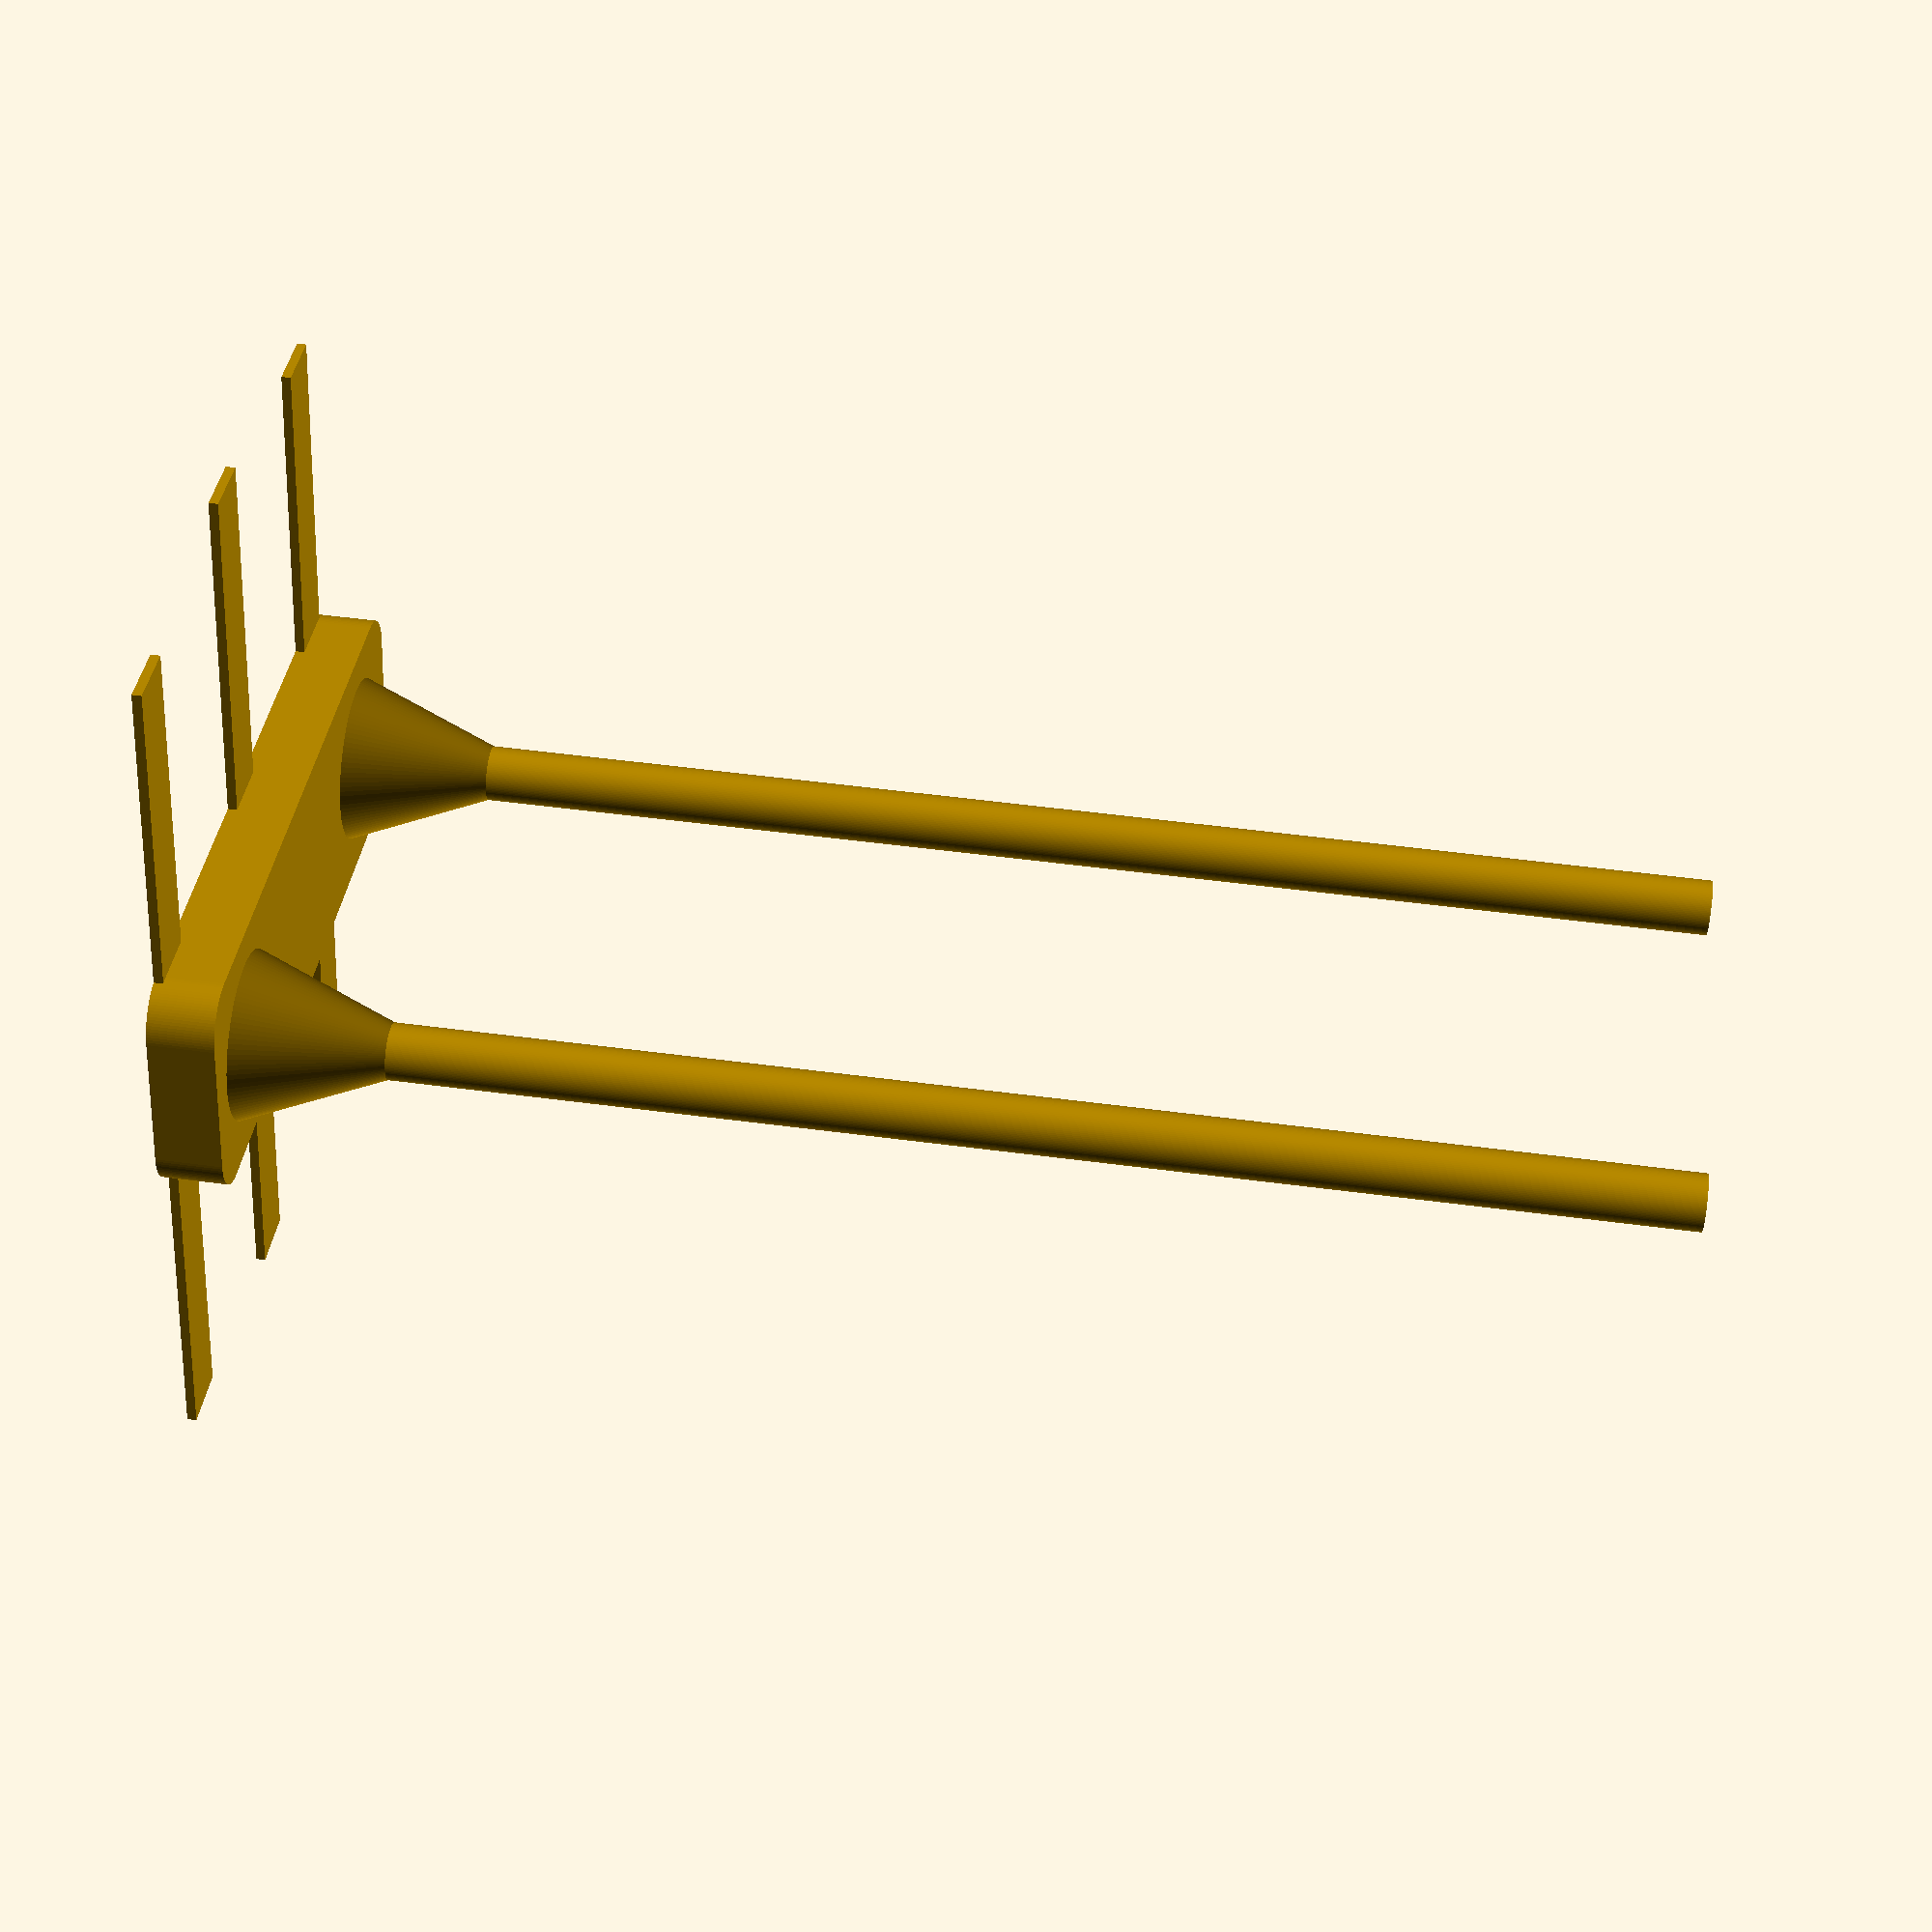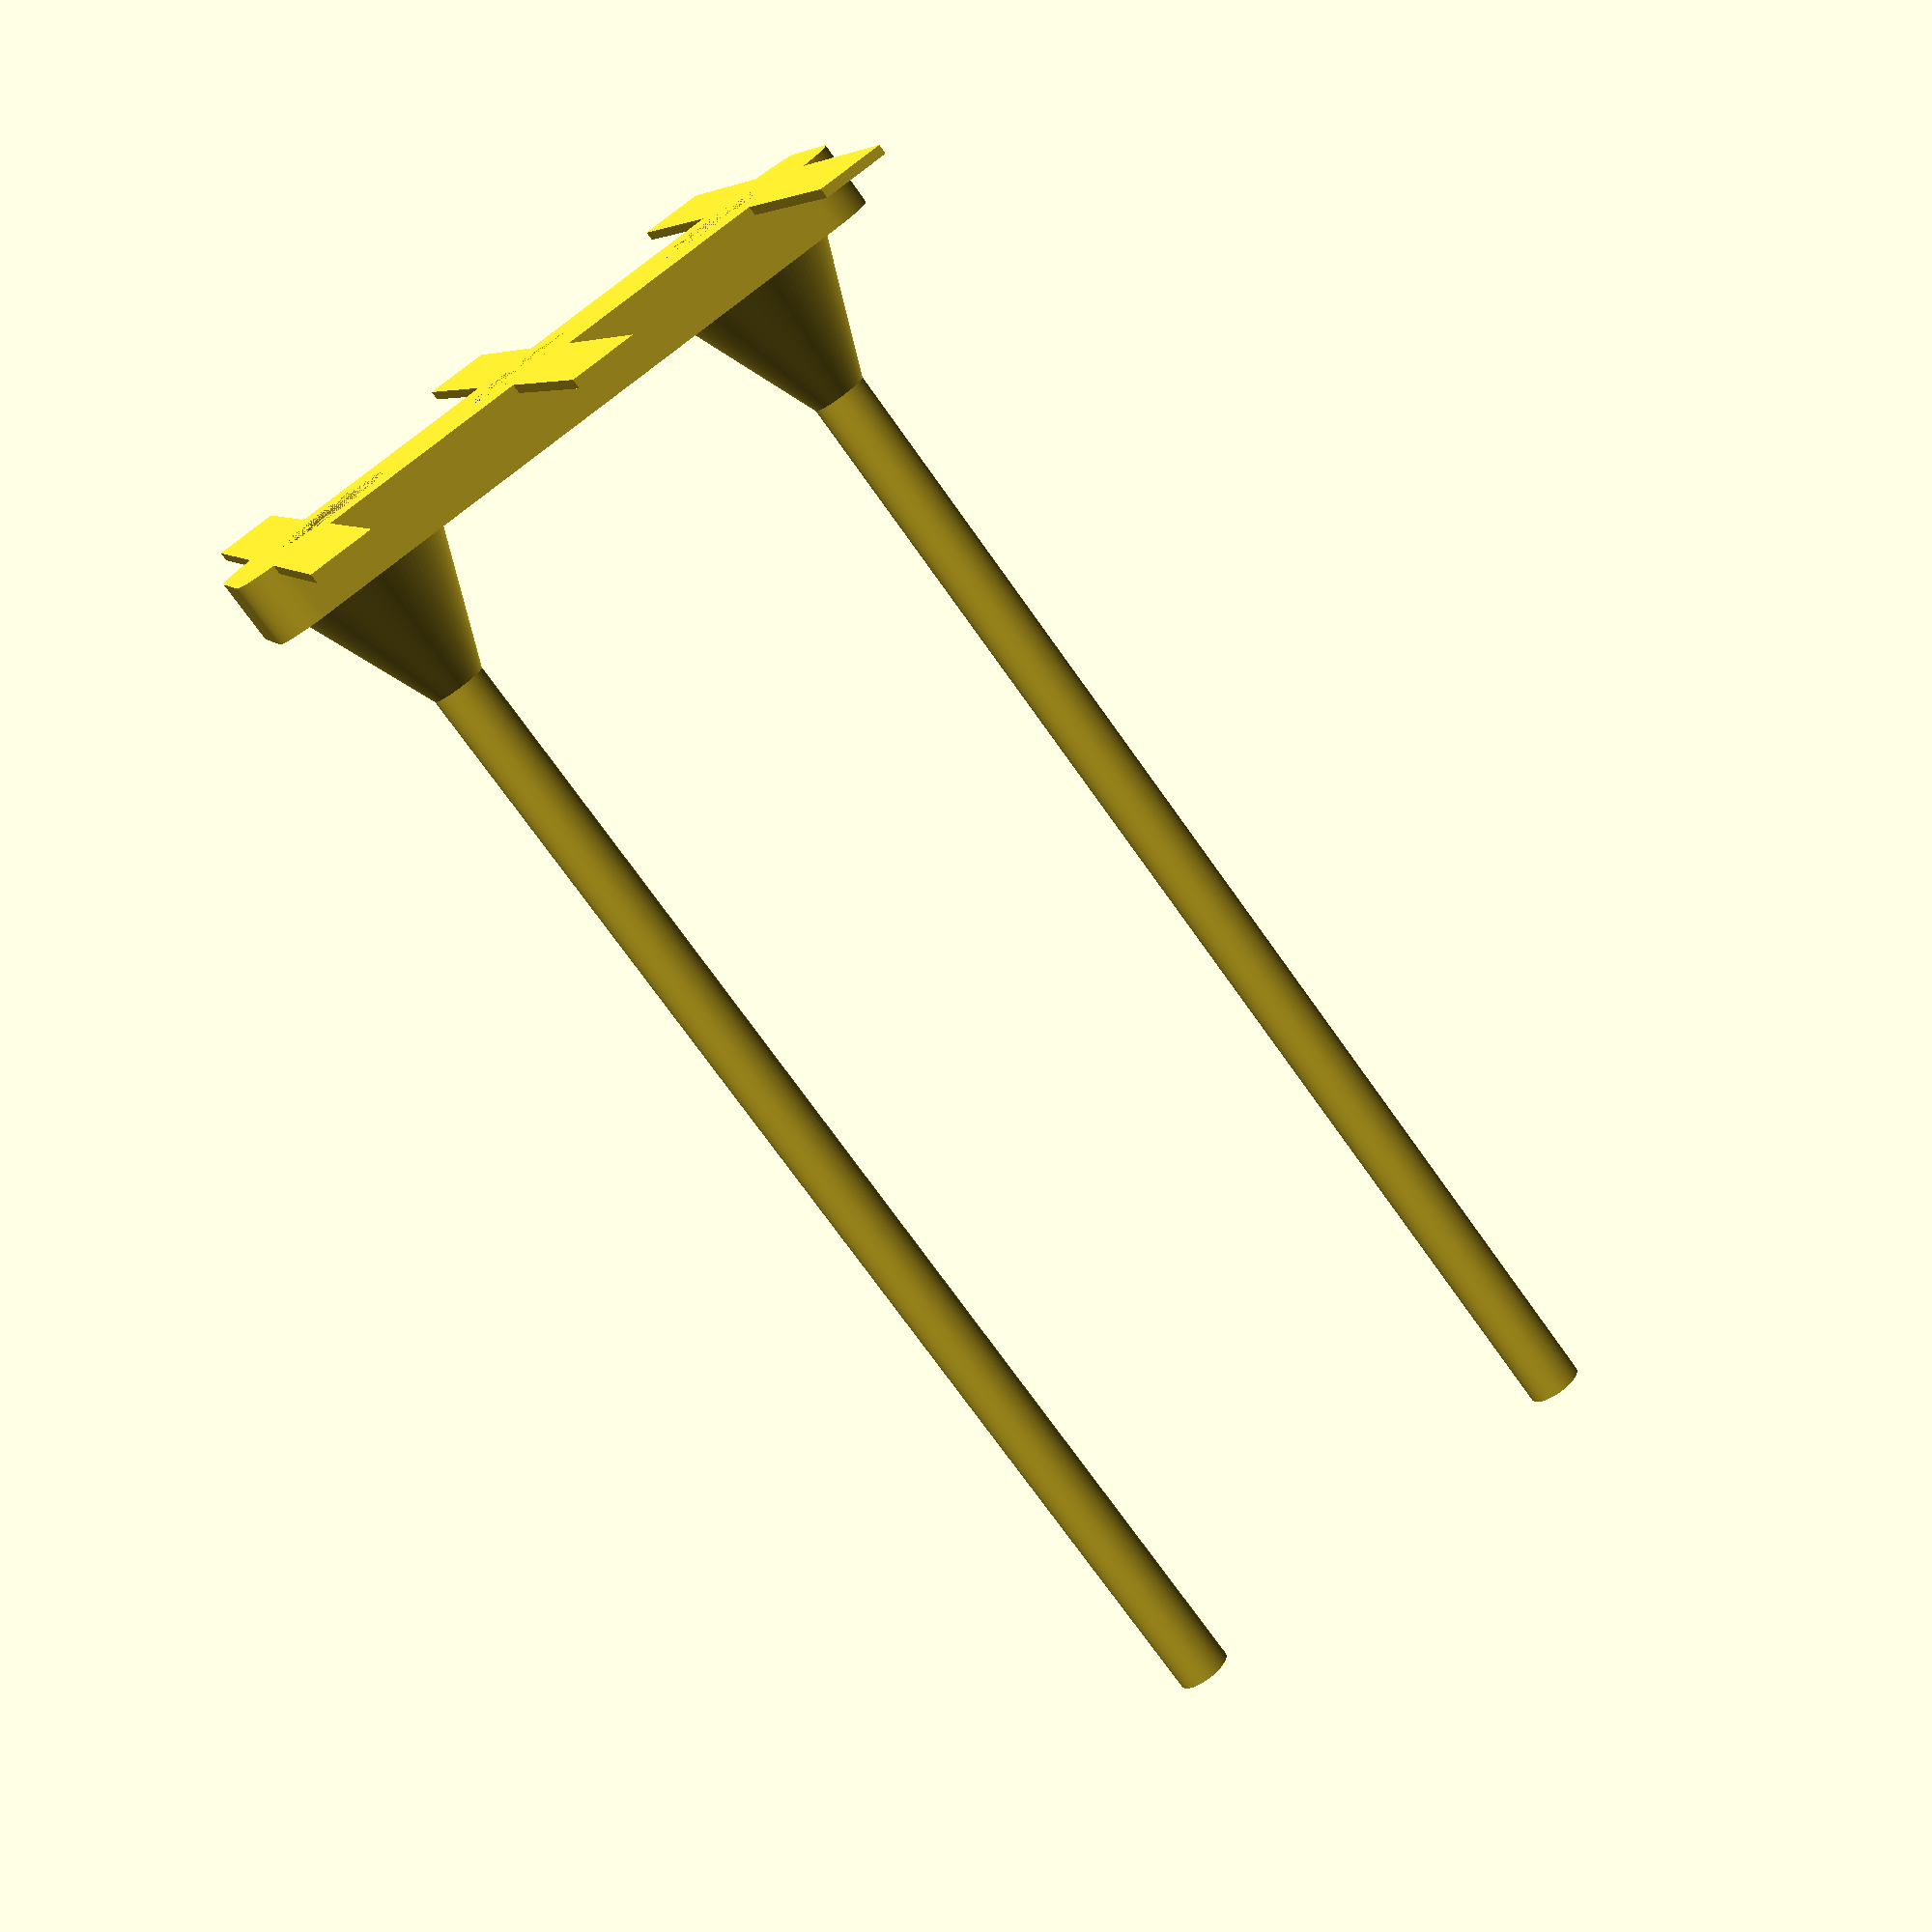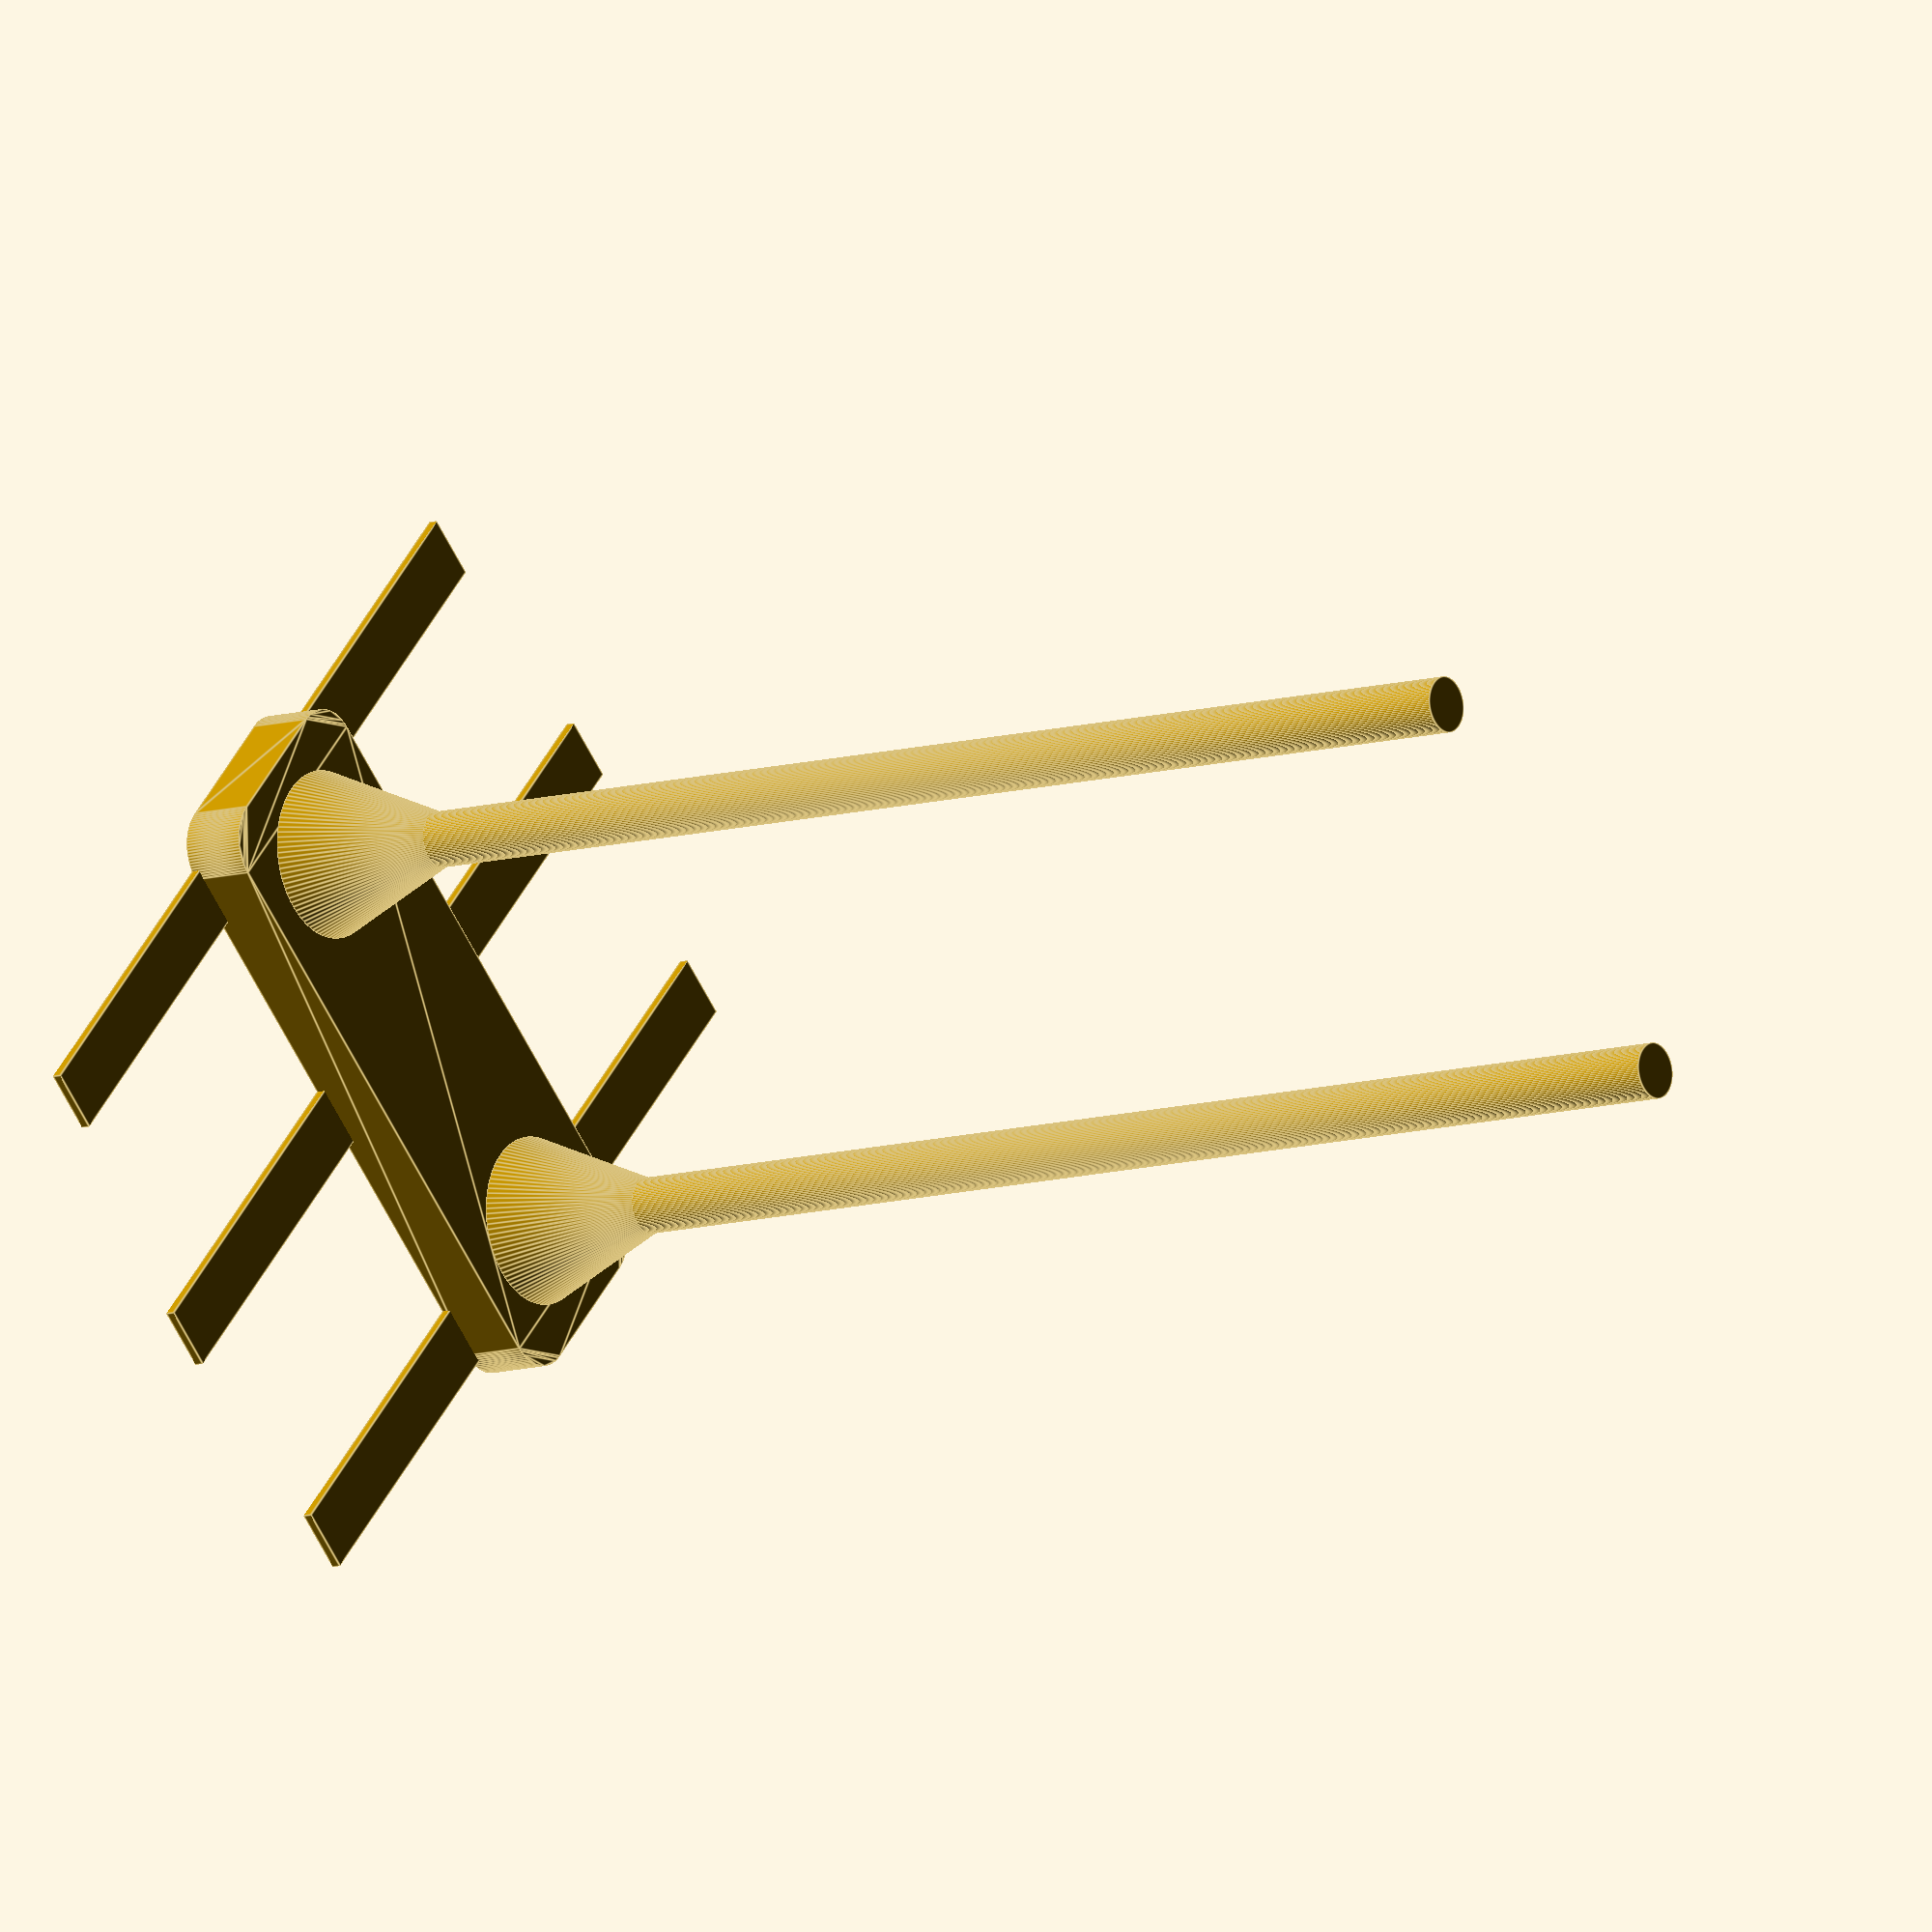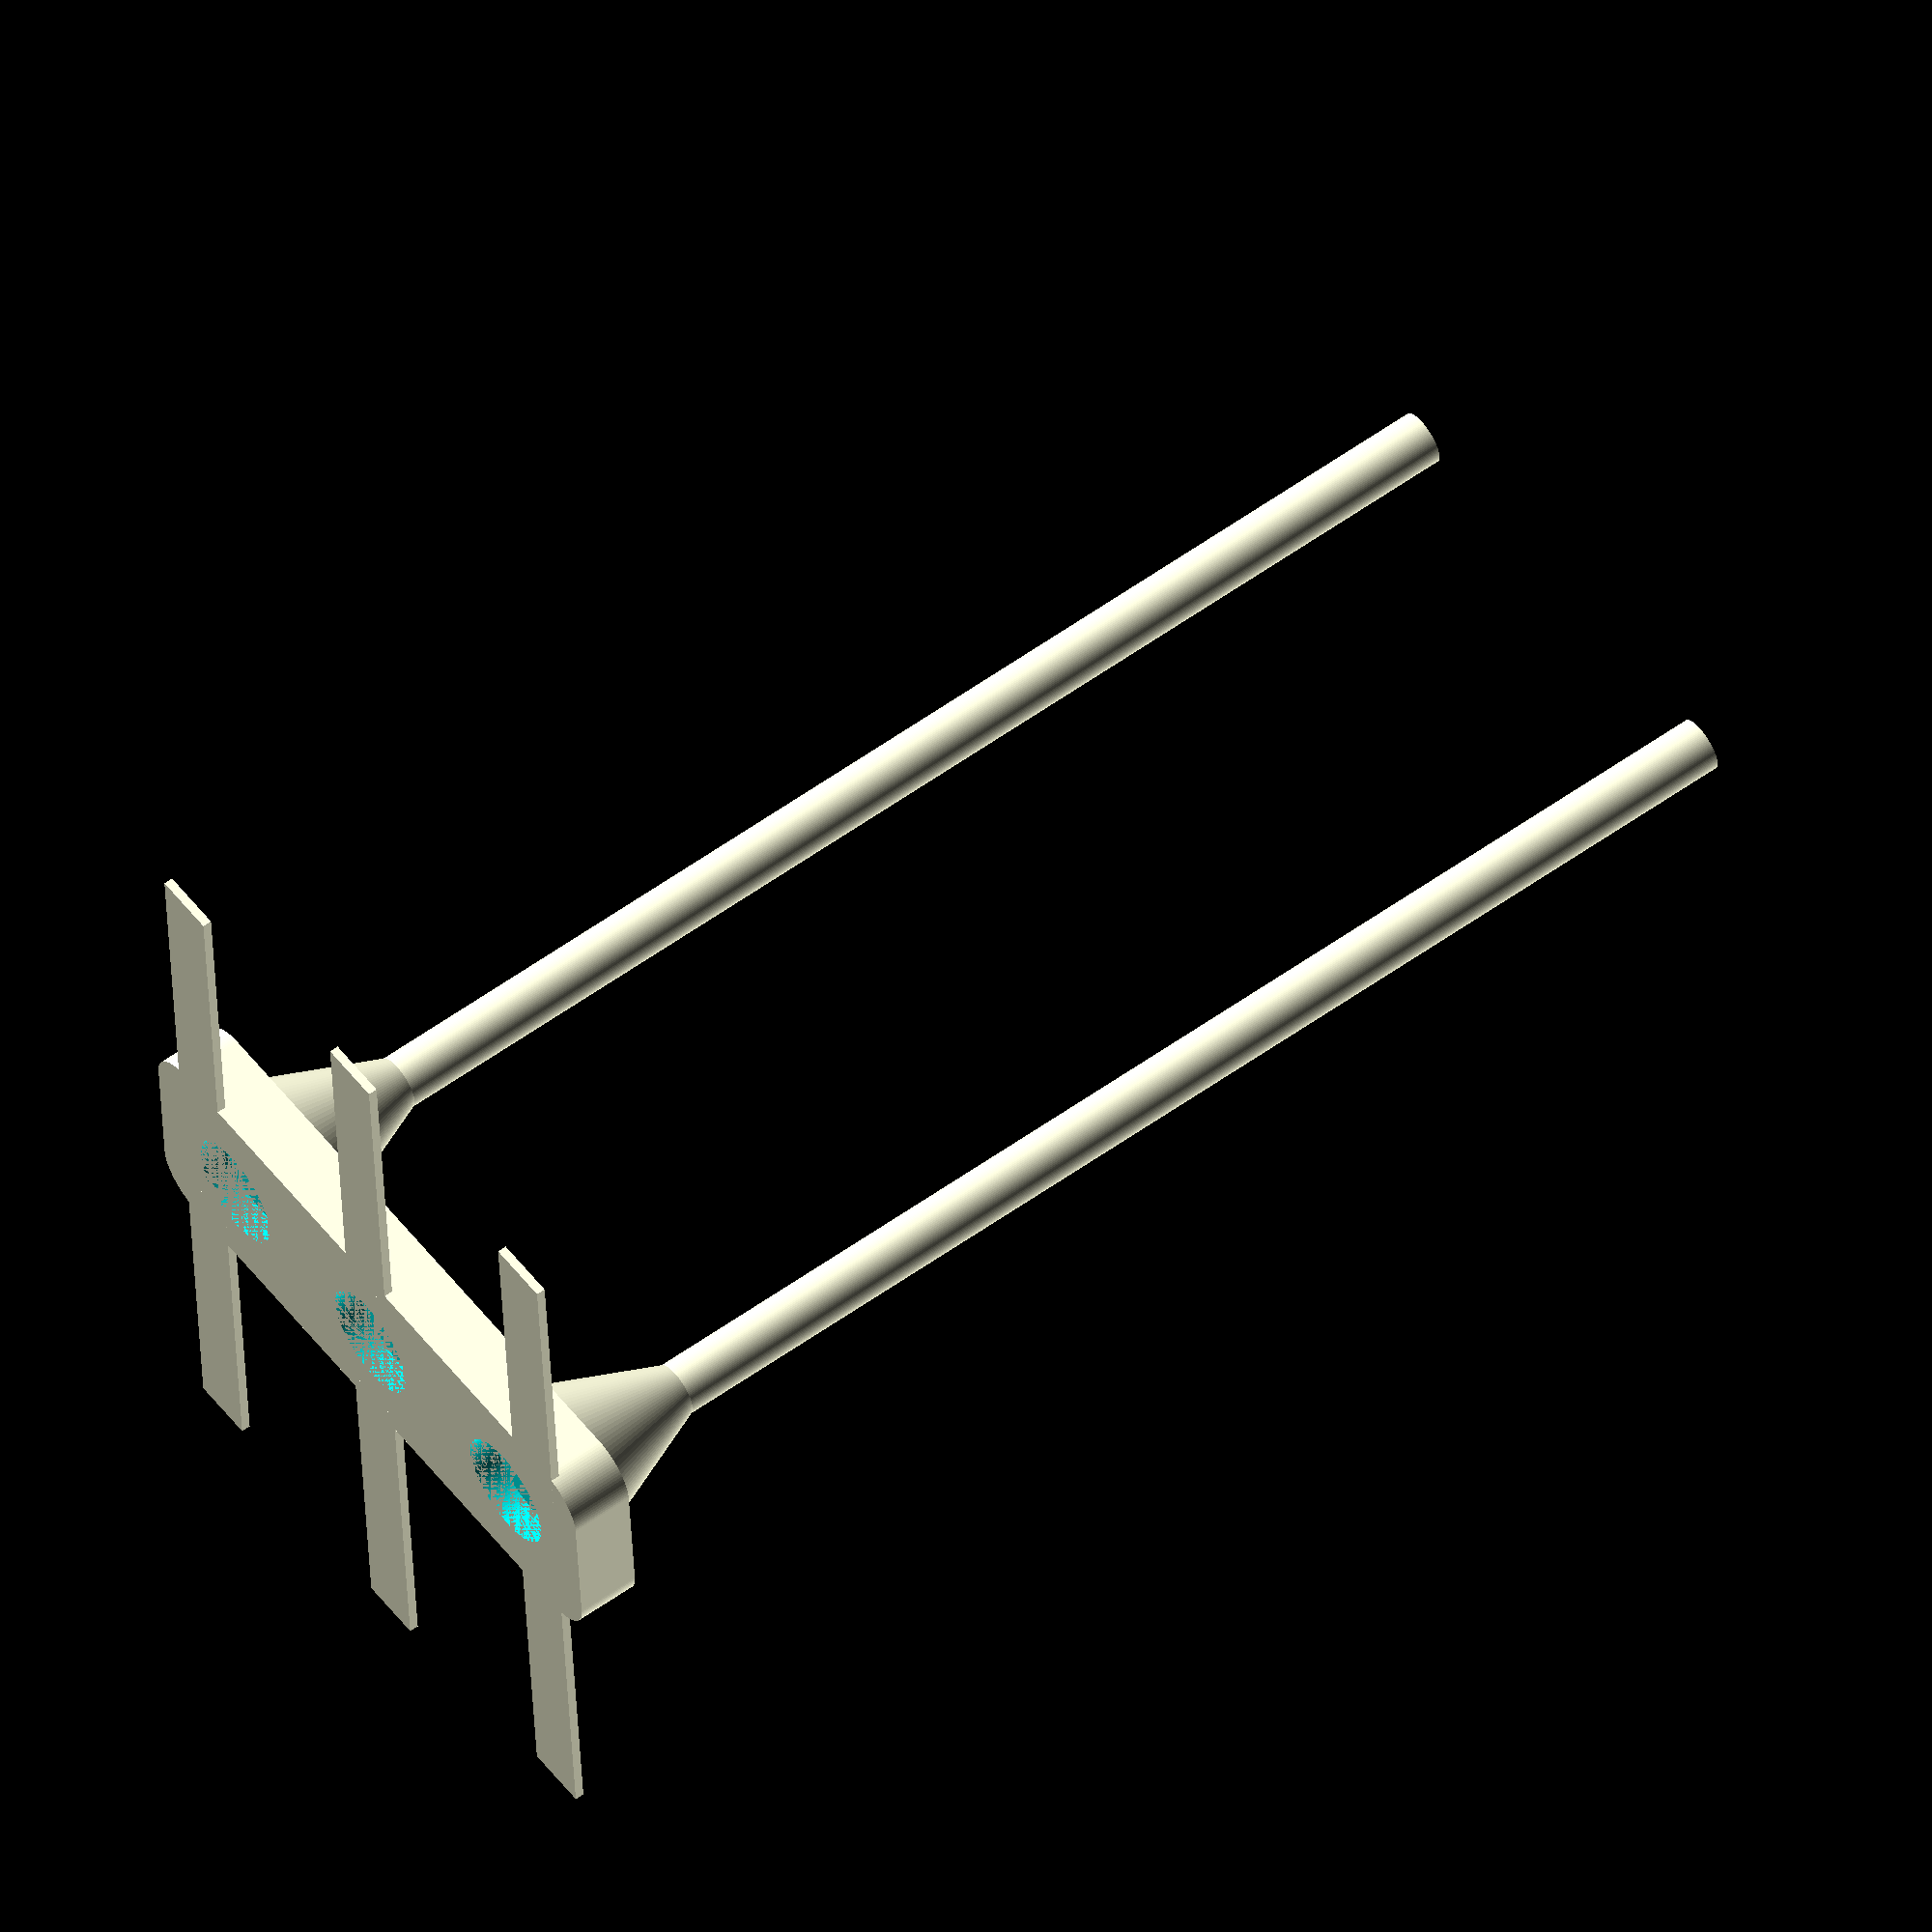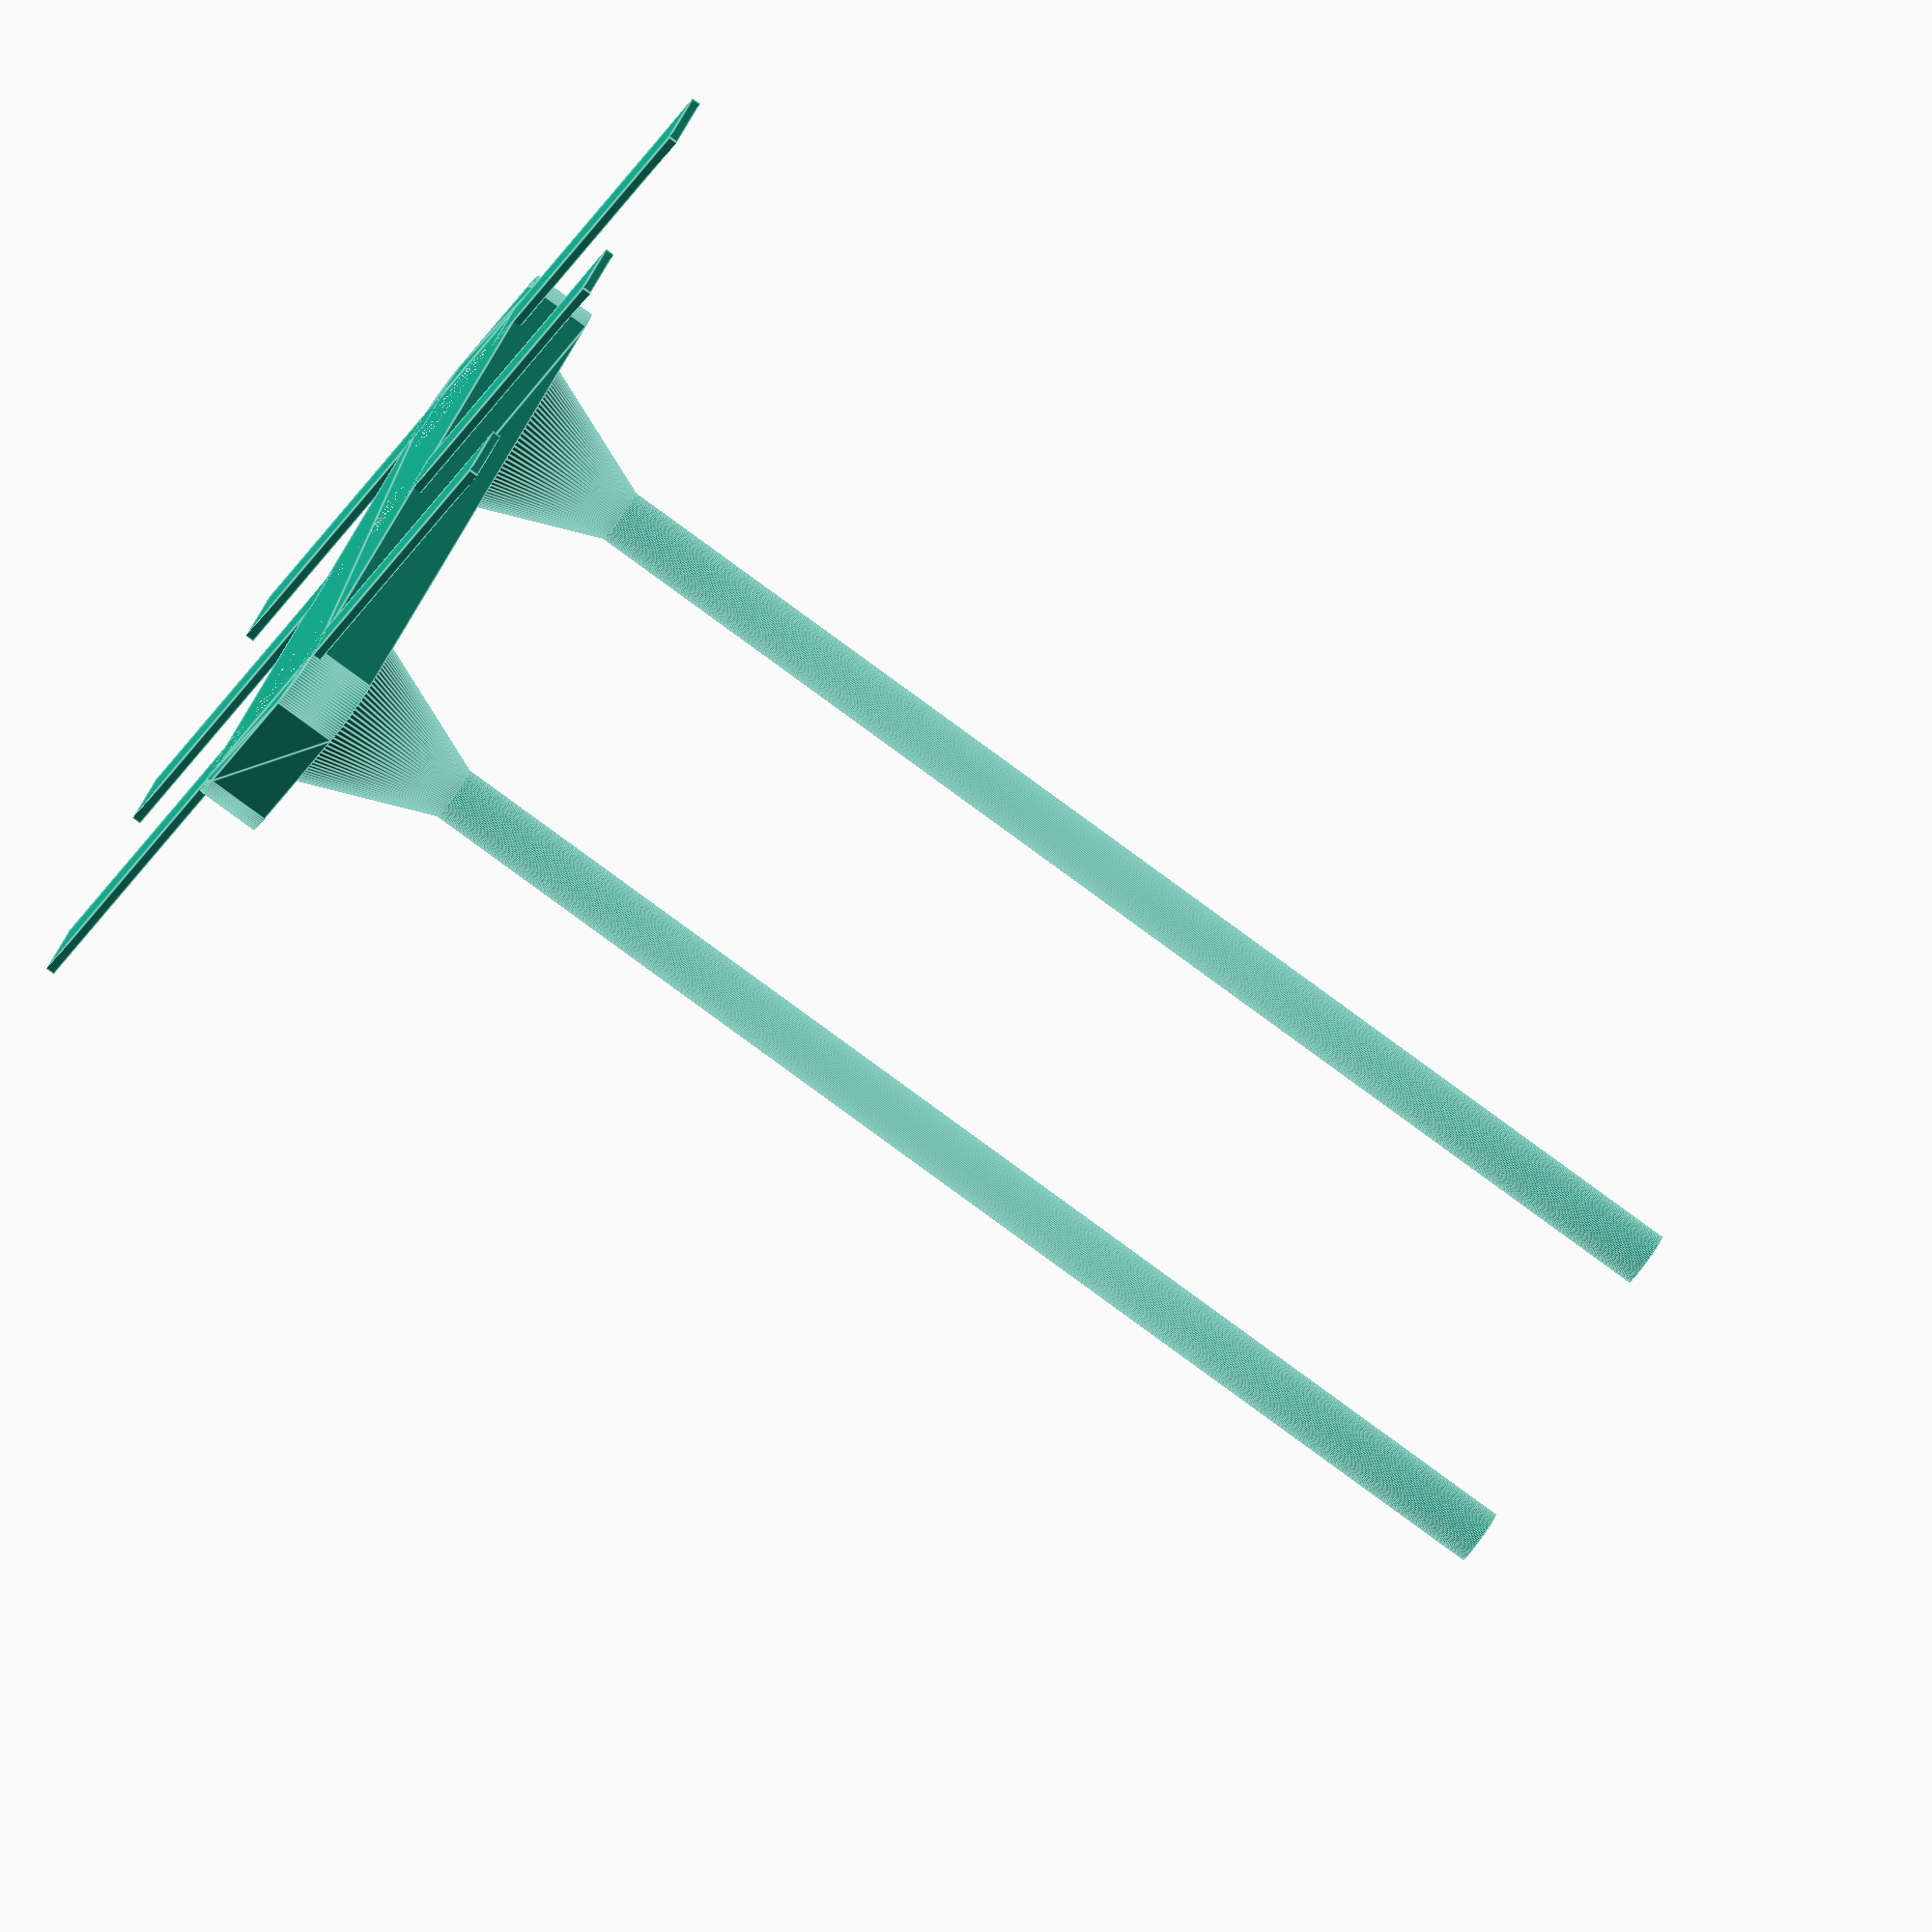
<openscad>
// Resolution
$fn=100;

// Base of stand
// Note, remote the radius from the dimensions
// of th rectangular base
base_width = 15;
base_thickness = 7;
base_length = 65;
curve_radius = 5;

// Magnet Holes
magnet_radius = 6.35;
magnet_depth = 3.175;

// Risers
riser_radius = 3;
riser_height = 150;
riser_separation = 50;

// Raft
raft_width = 7;
raft_length = 40;
raft_thickness = 1;

// Make the base of the stand with holes for the magnets
difference(){
// Base
linear_extrude(height = base_thickness) 
minkowski()
{
square([base_length ,base_width]);
circle(5);
}

// Make holes in base for magnets
translate([base_length/8,base_width/2,0]) cylinder(magnet_depth, magnet_radius,magnet_radius);
translate([base_length/8*4,base_width/2,0]) cylinder(magnet_depth, magnet_radius,magnet_radius);
translate([base_length/8*7,base_width/2,0]) cylinder(magnet_depth, magnet_radius,magnet_radius);

}

// Make Risers for the DCDT Mount
translate([base_length/2-riser_separation/2,base_width/2,base_thickness]) cylinder(riser_height,riser_radius,riser_radius);

translate([base_length/2+riser_separation/2,base_width/2,base_thickness]) cylinder(riser_height,riser_radius,riser_radius);

// Put Strain Reliefs on risers
translate([base_length/2-riser_separation/2,base_width/2,base_thickness]) cylinder(15,riser_radius*3,riser_radius);

translate([base_length/2+riser_separation/2,base_width/2,base_thickness]) cylinder(15,riser_radius*3,riser_radius);

// Make a pseudo raft
translate([-1,base_width,0]) cube([raft_width,raft_length,raft_thickness]);
translate([-1,-1*raft_length,0]) cube([raft_width,raft_length,raft_thickness]);

translate([base_length-raft_width+1,base_width,0]) cube([raft_width,raft_length,raft_thickness]);
translate([base_length-raft_width+1,-1*raft_length,0]) cube([raft_width,raft_length,raft_thickness]);

translate([base_length/2-raft_width/2,base_width+3,0]) cube([raft_width,raft_length,raft_thickness]);
translate([base_length/2-raft_width/2,-1*raft_length-3,0]) cube([raft_width,raft_length,raft_thickness]);

</openscad>
<views>
elev=124.4 azim=17.9 roll=262.2 proj=p view=solid
elev=74.0 azim=16.8 roll=215.4 proj=p view=wireframe
elev=10.0 azim=43.5 roll=307.7 proj=o view=edges
elev=301.0 azim=4.2 roll=233.7 proj=o view=wireframe
elev=82.0 azim=233.3 roll=233.8 proj=o view=edges
</views>
